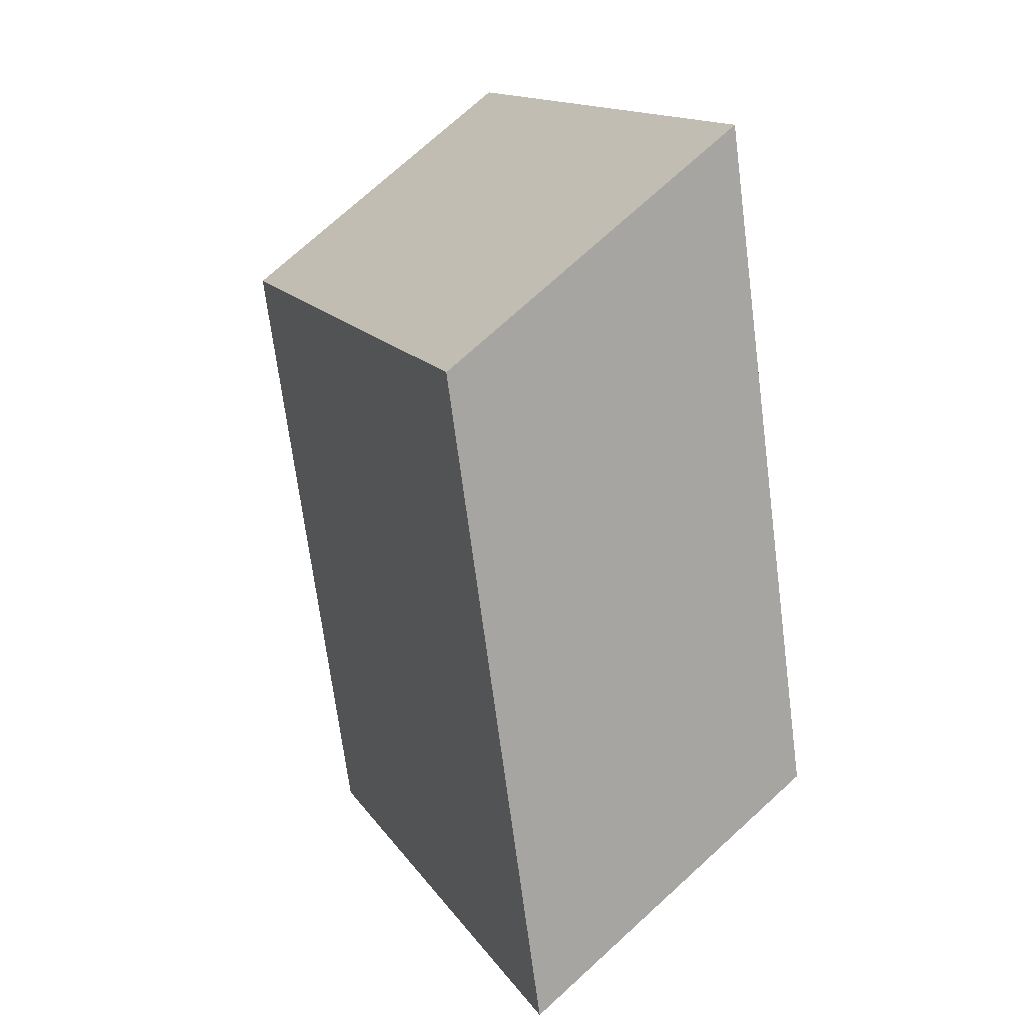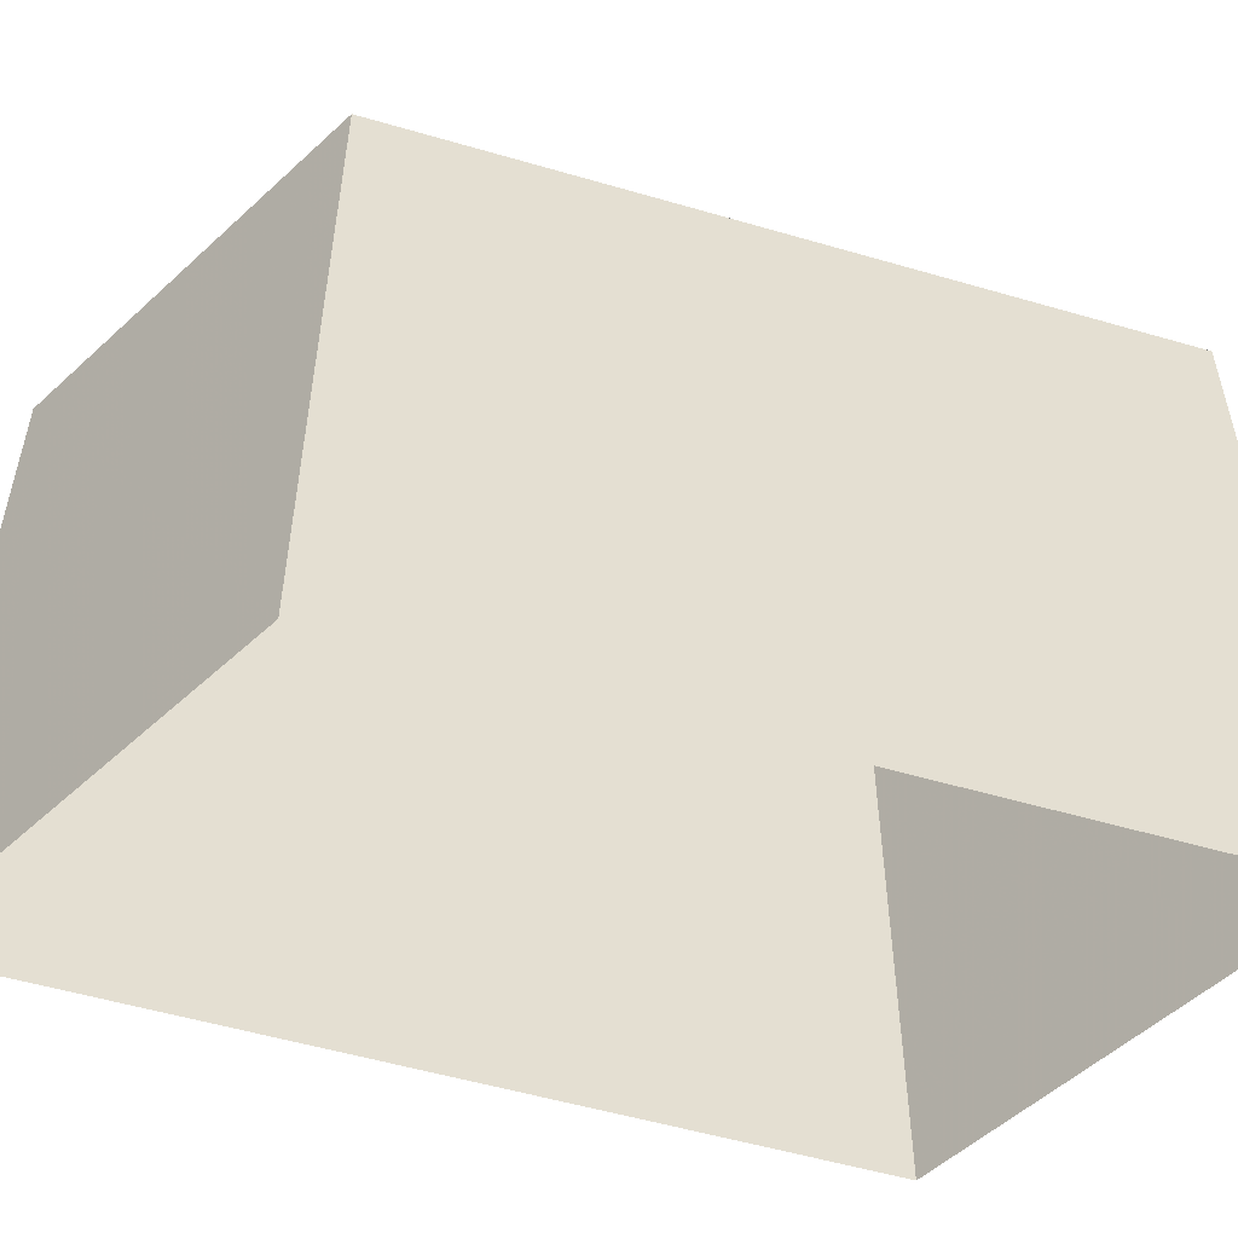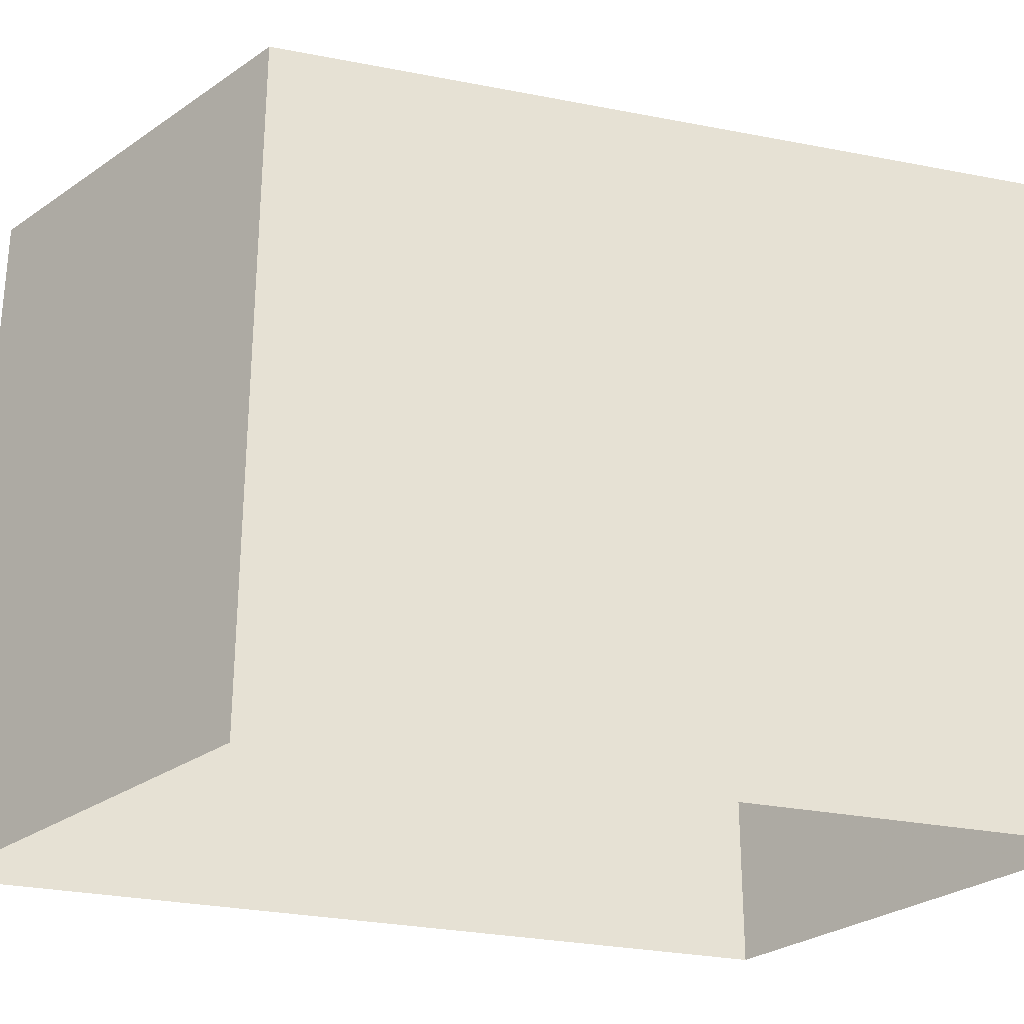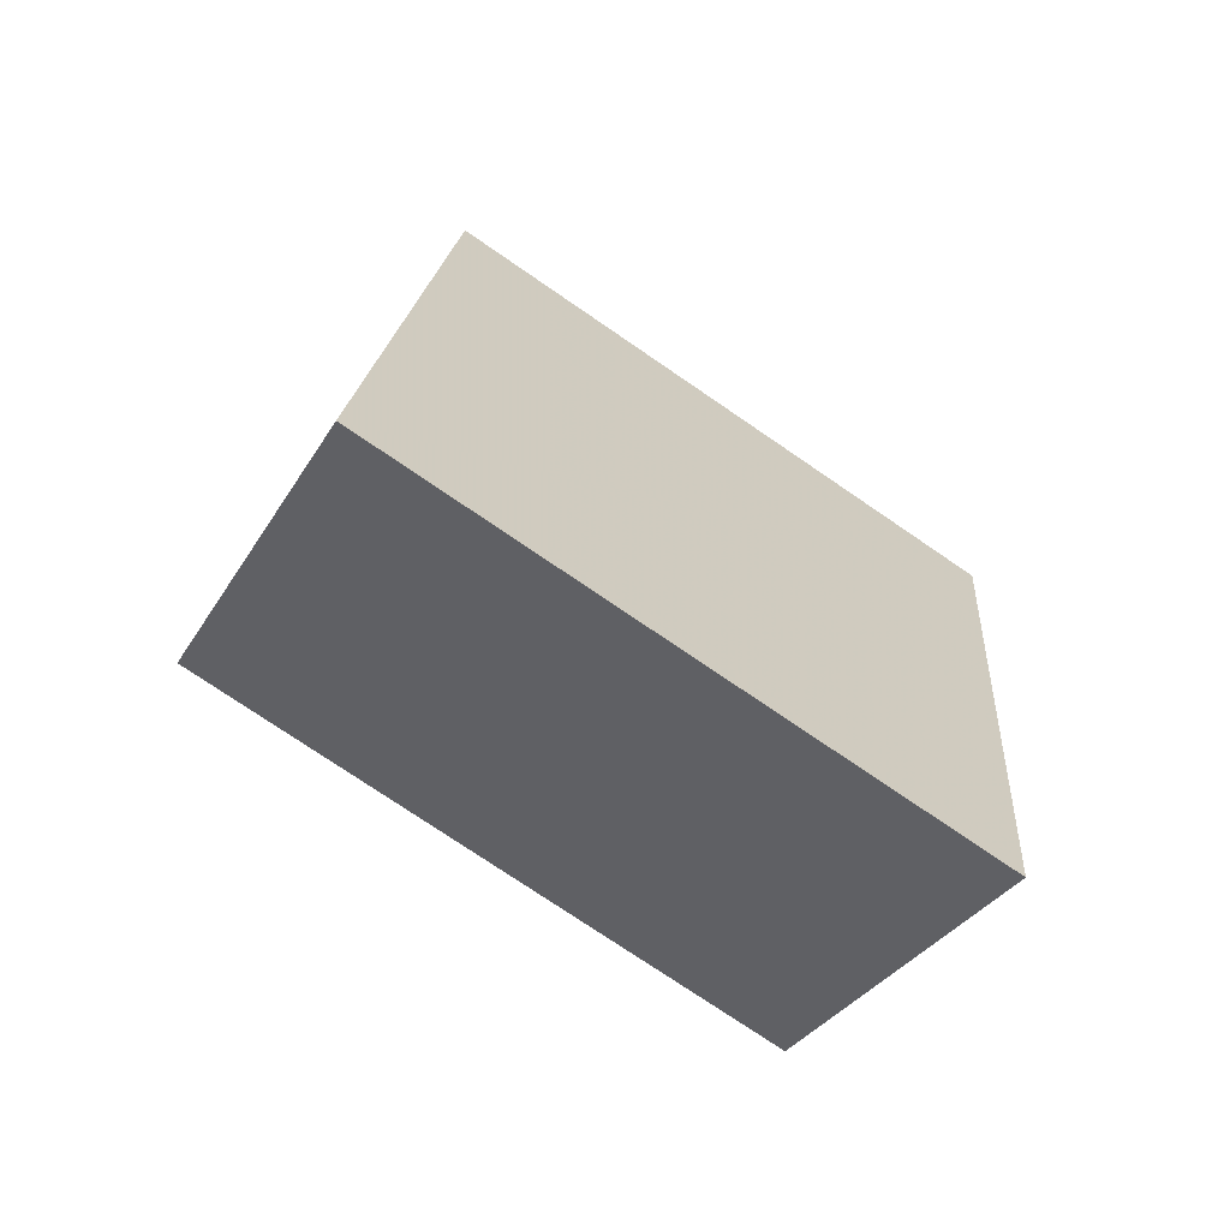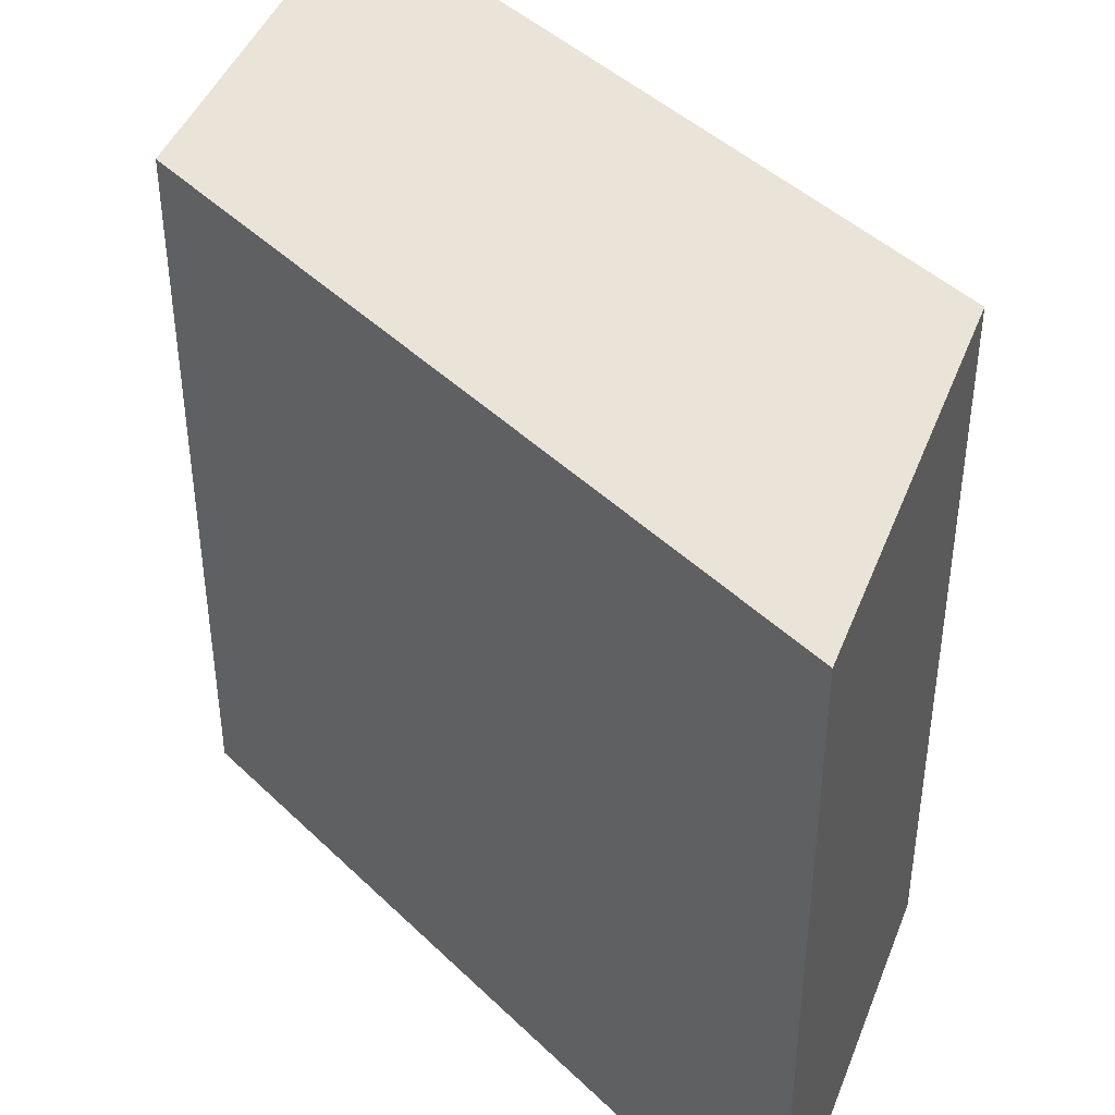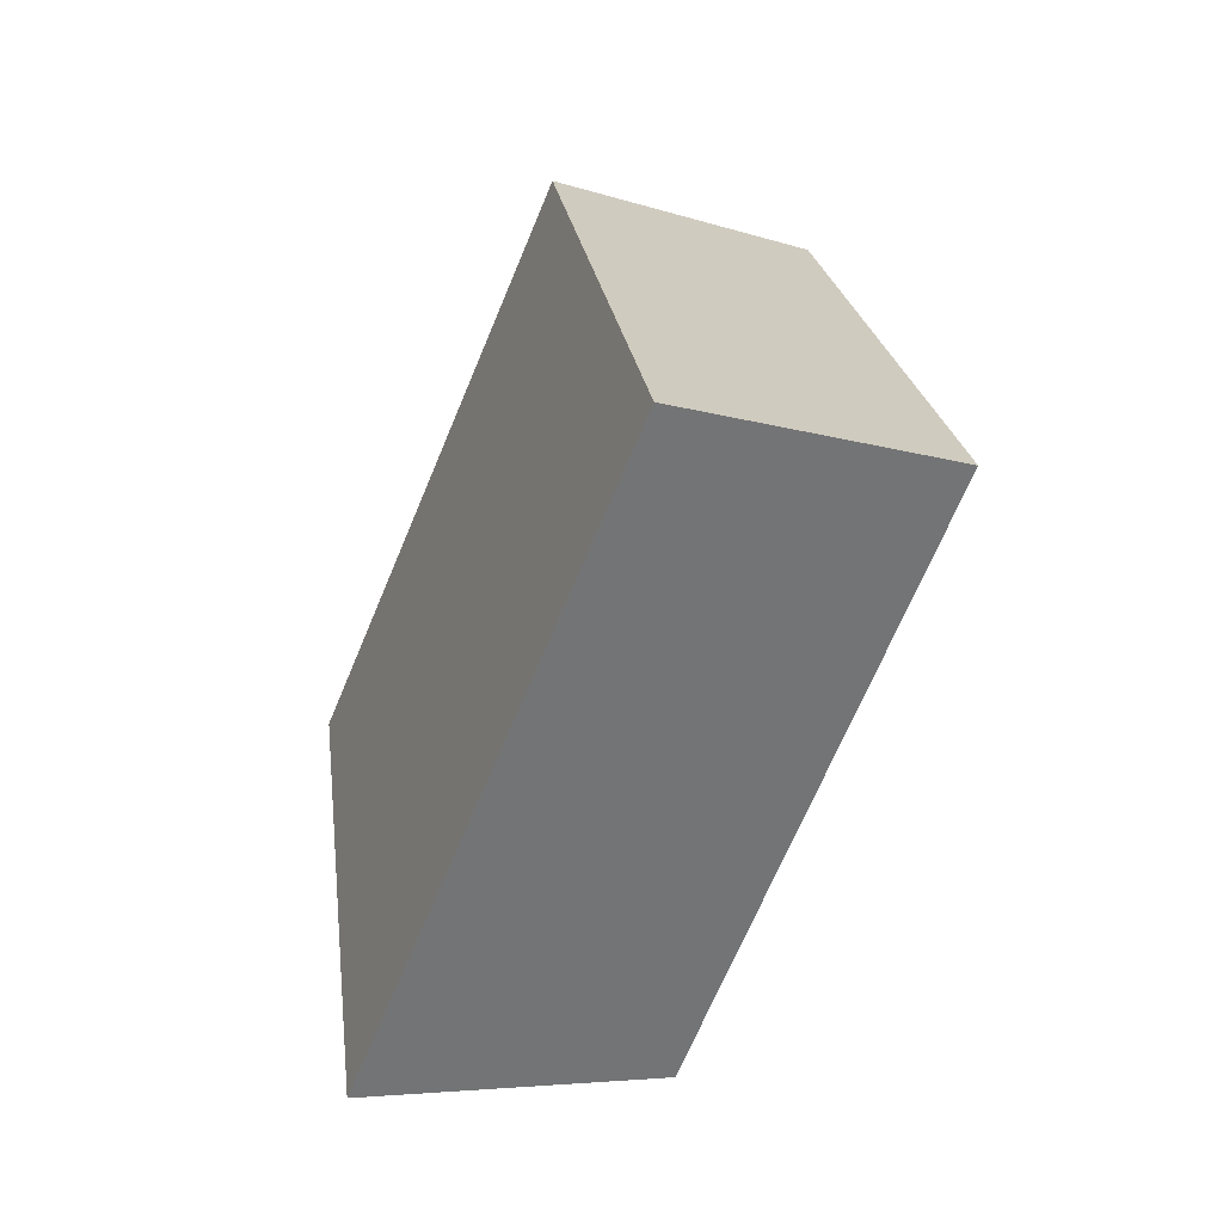
<metadata>
{"format":"obj","ext":"obj","renderer":"f3d","projection":"perspective","resolution":1024,"background":"white","views":[{"elev":14.9,"azim":157.6,"up":"+Z"},{"elev":-53.9,"azim":80.8,"up":"+Y"},{"elev":-29.3,"azim":-98.1,"up":"+Y"},{"elev":-75.9,"azim":55.7,"up":"+Z"},{"elev":43.4,"azim":-33.3,"up":"+Y"},{"elev":-69.5,"azim":157.2,"up":"+Z"}]}
</metadata>
<code>
v -2.73 0.8 -29
v -2.73 -3.842 -29
v -2.02 -3.842 -24
v -2.02 0.8 -24
v -0.56 0.8 -30.6
v -0.56 -3.842 -30.6
v 0.15 -3.842 -25.6
v 0.15 0.8 -25.6
f 1 2 3
f 1 3 4
f 6 5 8
f 6 8 7
f 1 4 8
f 1 8 5
f 4 3 7
f 4 7 8
f 1 5 6
f 1 6 2

</code>
